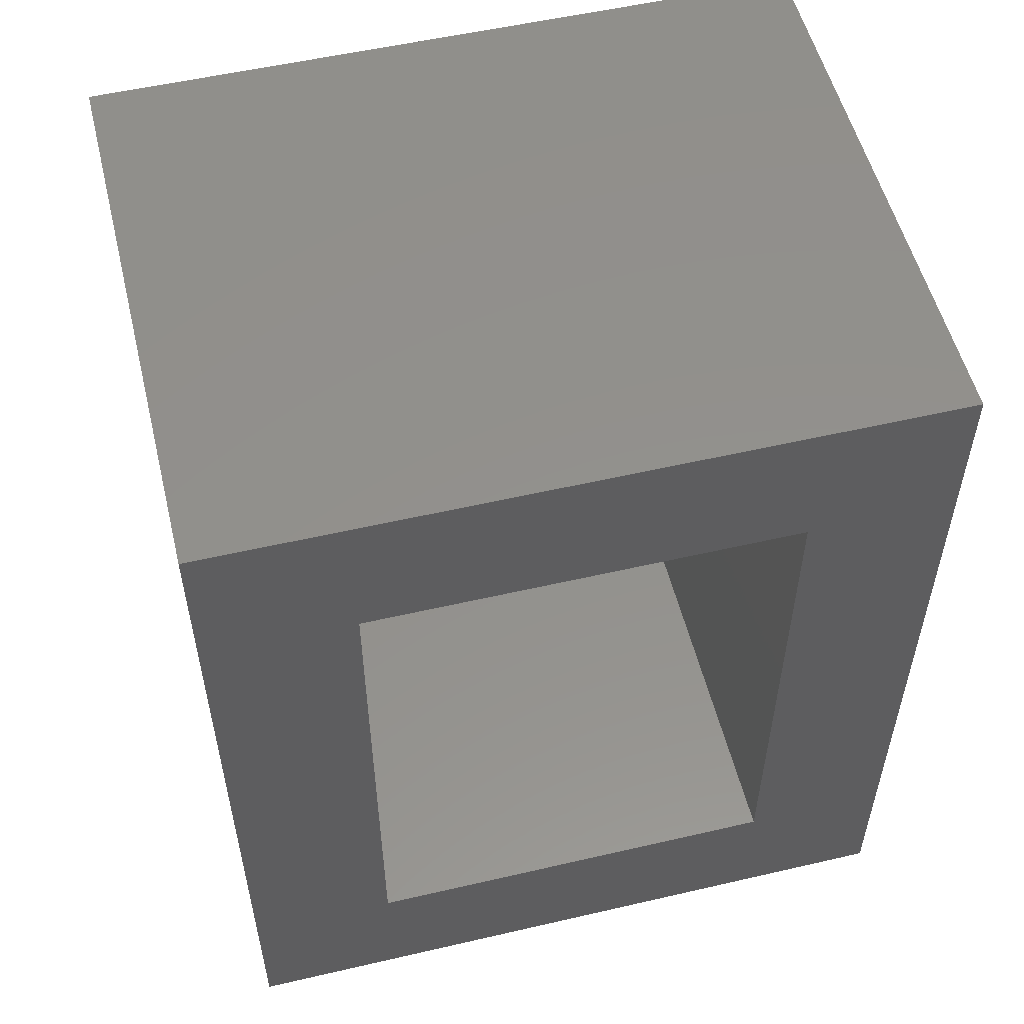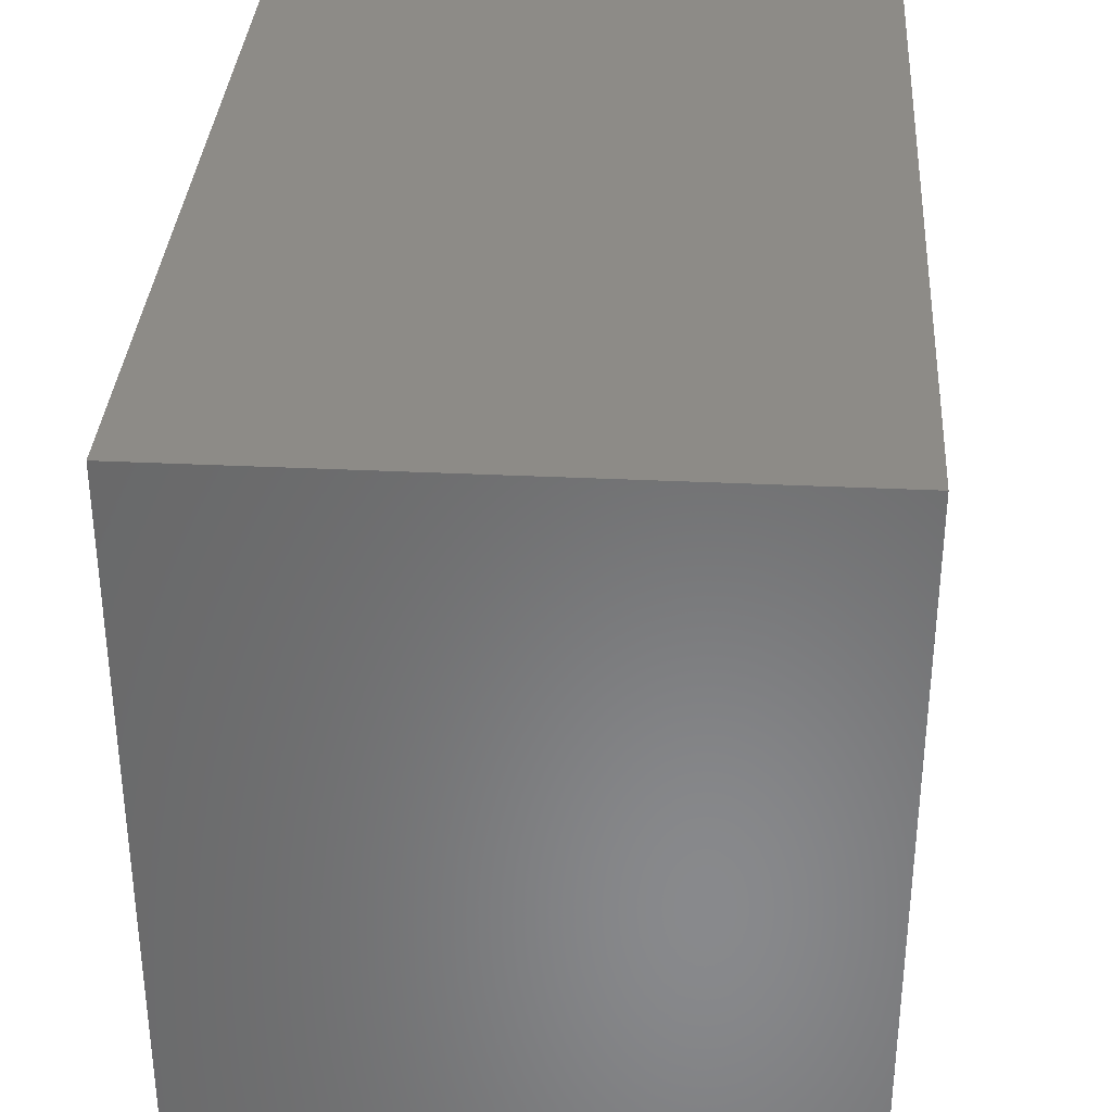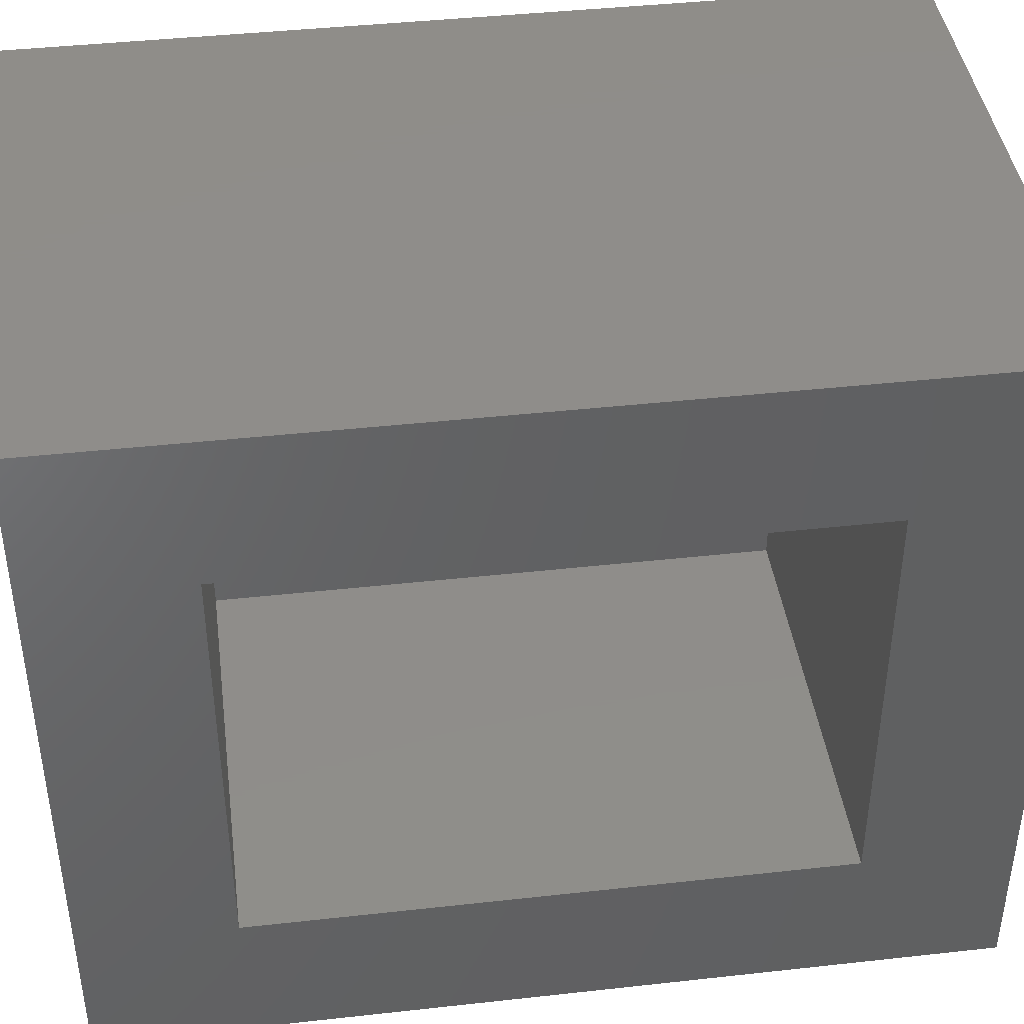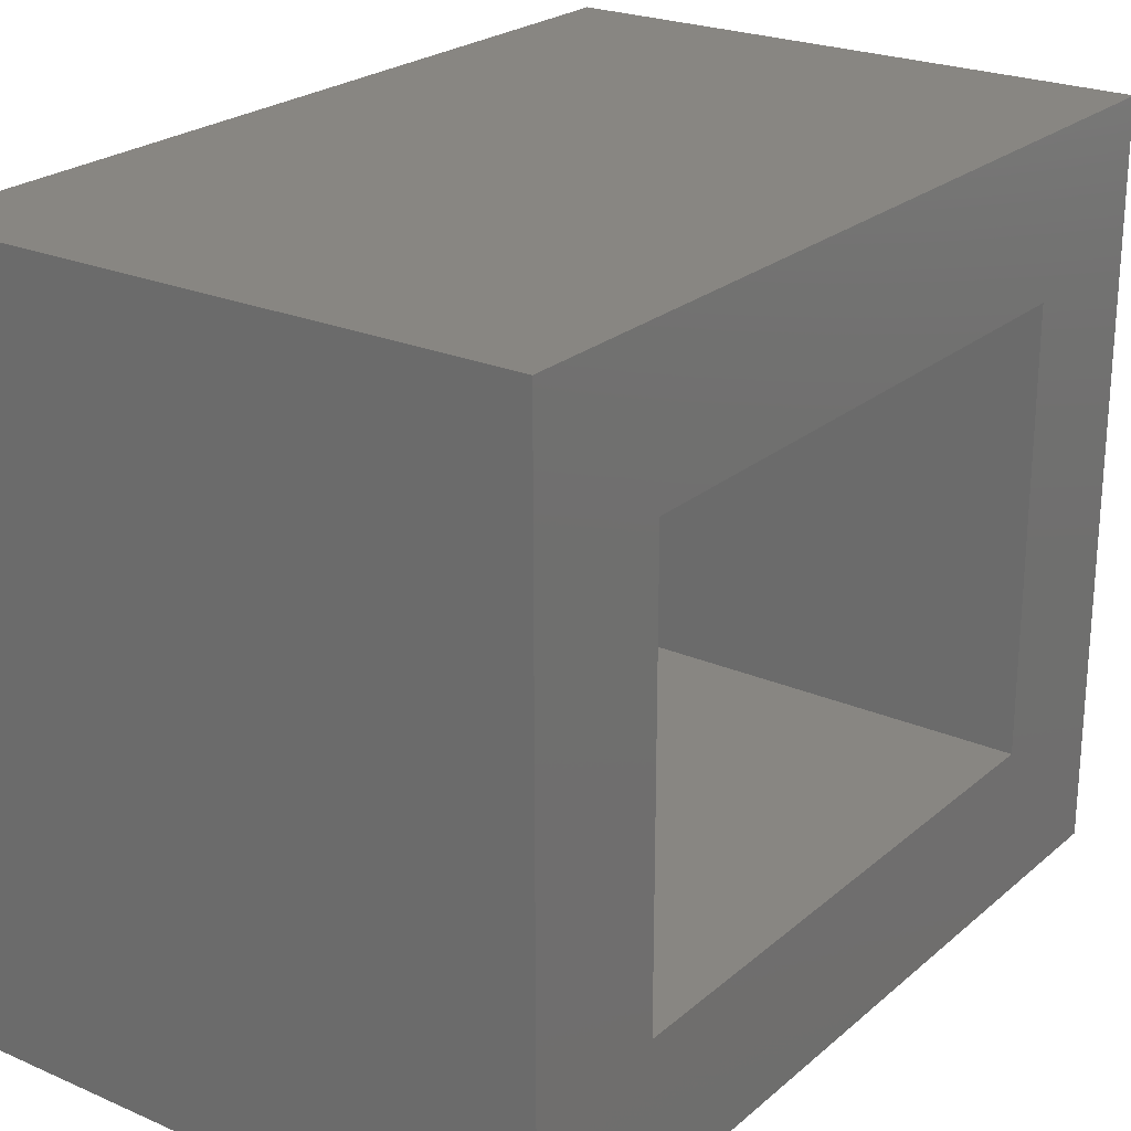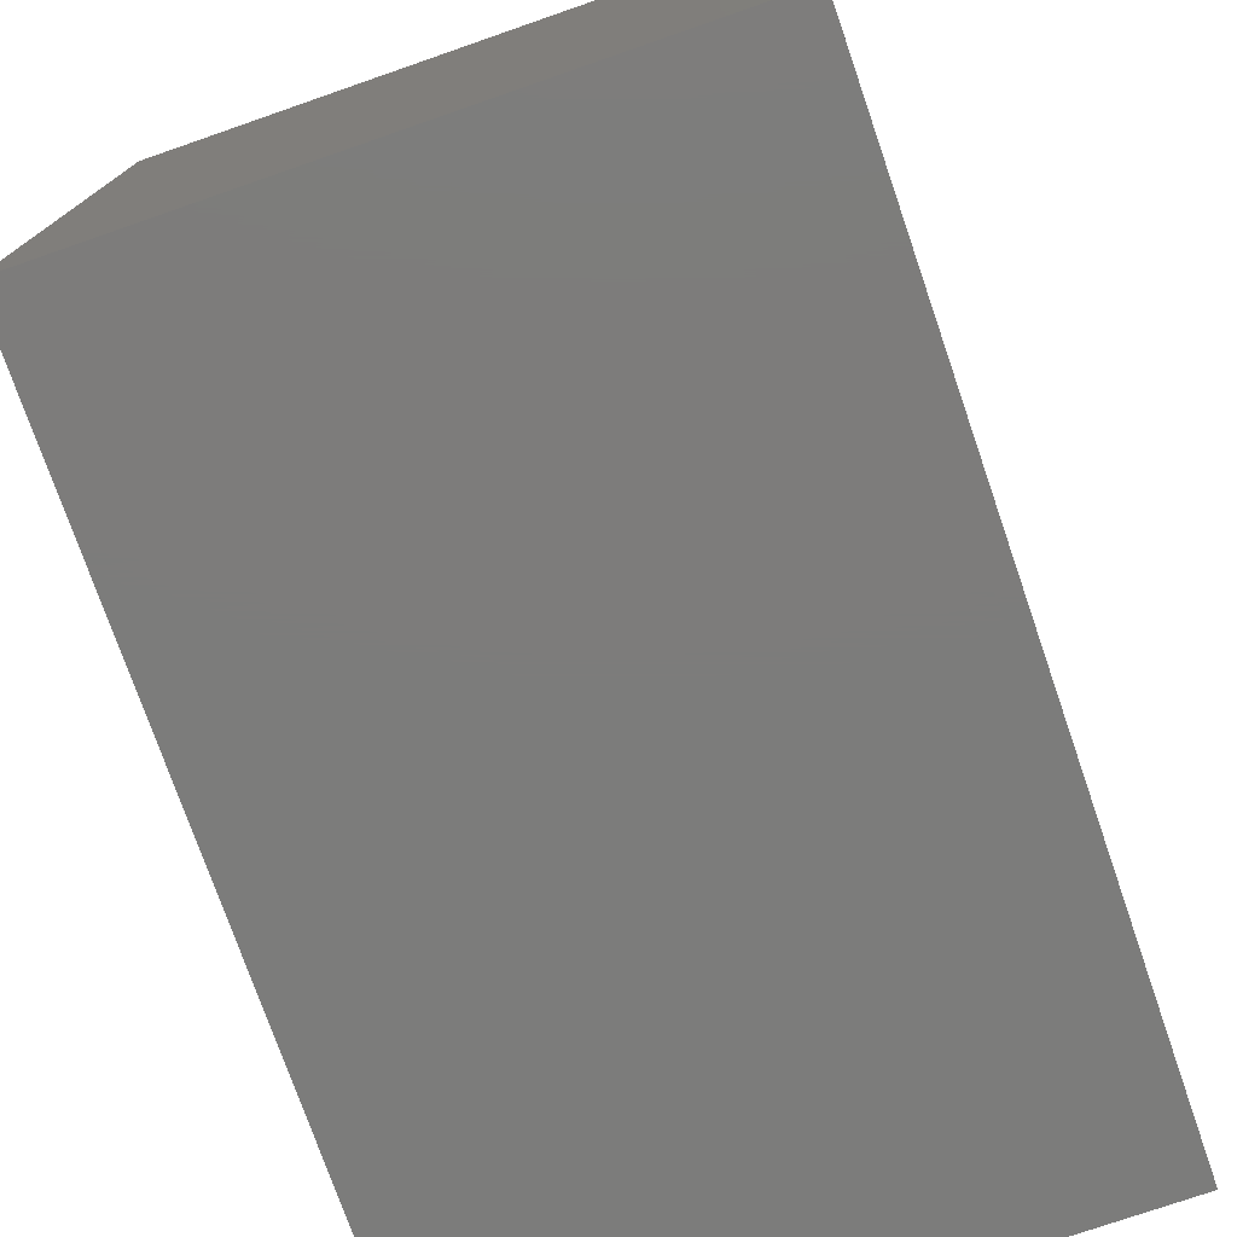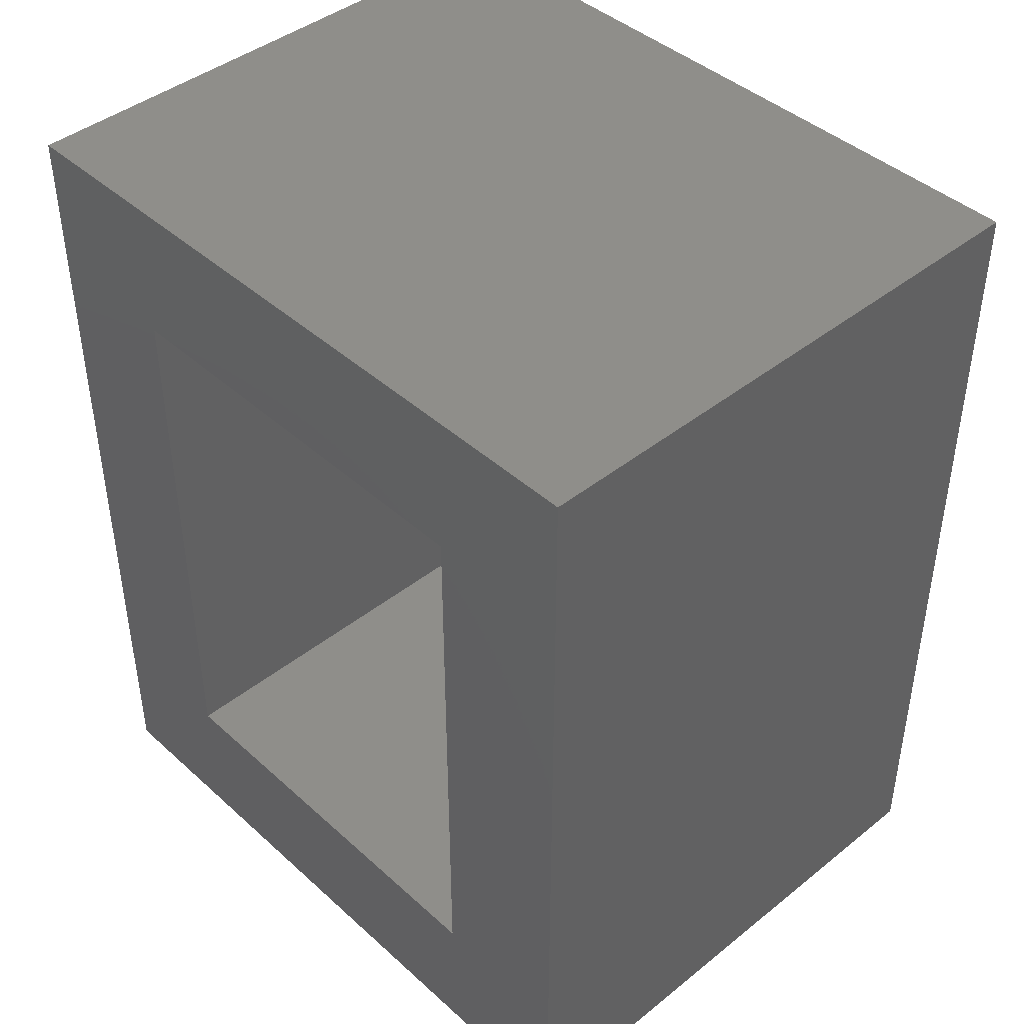
<metadata>
{"format":"stl","ext":"stl","renderer":"f3d","projection":"perspective","resolution":1024,"background":"white","views":[{"elev":54.3,"azim":76.2,"up":"+Y"},{"elev":34.3,"azim":3.7,"up":"+Z"},{"elev":41.9,"azim":82.4,"up":"+Z"},{"elev":23.7,"azim":35.9,"up":"+Z"},{"elev":-75.7,"azim":-160.9,"up":"+Z"},{"elev":43.0,"azim":136.7,"up":"+Y"}]}
</metadata>
<code>
# stl→obj: 16 verts, 28 faces
v -0.4437 5.525e-17 0.5547
v -0.4437 -0.07812 0.4766
v -0.4437 3.4e-17 0.1719
v -0.4437 -0.07812 0.25
v -0.4437 -0.4609 0.1719
v -0.4437 -0.3828 0.25
v -0.4437 -0.4609 0.5547
v -0.4437 -0.3828 0.4766
v -0.6719 -0.07812 0.25
v -0.6719 -0.3828 0.25
v -0.6719 -0.07812 0.4766
v -0.6719 -0.3828 0.4766
v -0.75 -0.4609 0.1719
v -0.75 -0.4609 0.5547
v -0.75 0 0.1719
v -0.75 2.125e-17 0.5547
f 1 2 3
f 3 2 4
f 3 4 5
f 5 4 6
f 5 6 7
f 7 6 8
f 7 8 1
f 1 8 2
f 9 10 4
f 4 10 6
f 2 8 11
f 11 8 12
f 11 9 2
f 2 9 4
f 12 8 10
f 10 8 6
f 11 12 9
f 9 12 10
f 13 5 14
f 14 5 7
f 15 16 3
f 3 16 1
f 16 15 14
f 14 15 13
f 1 16 7
f 7 16 14
f 15 3 13
f 13 3 5

</code>
